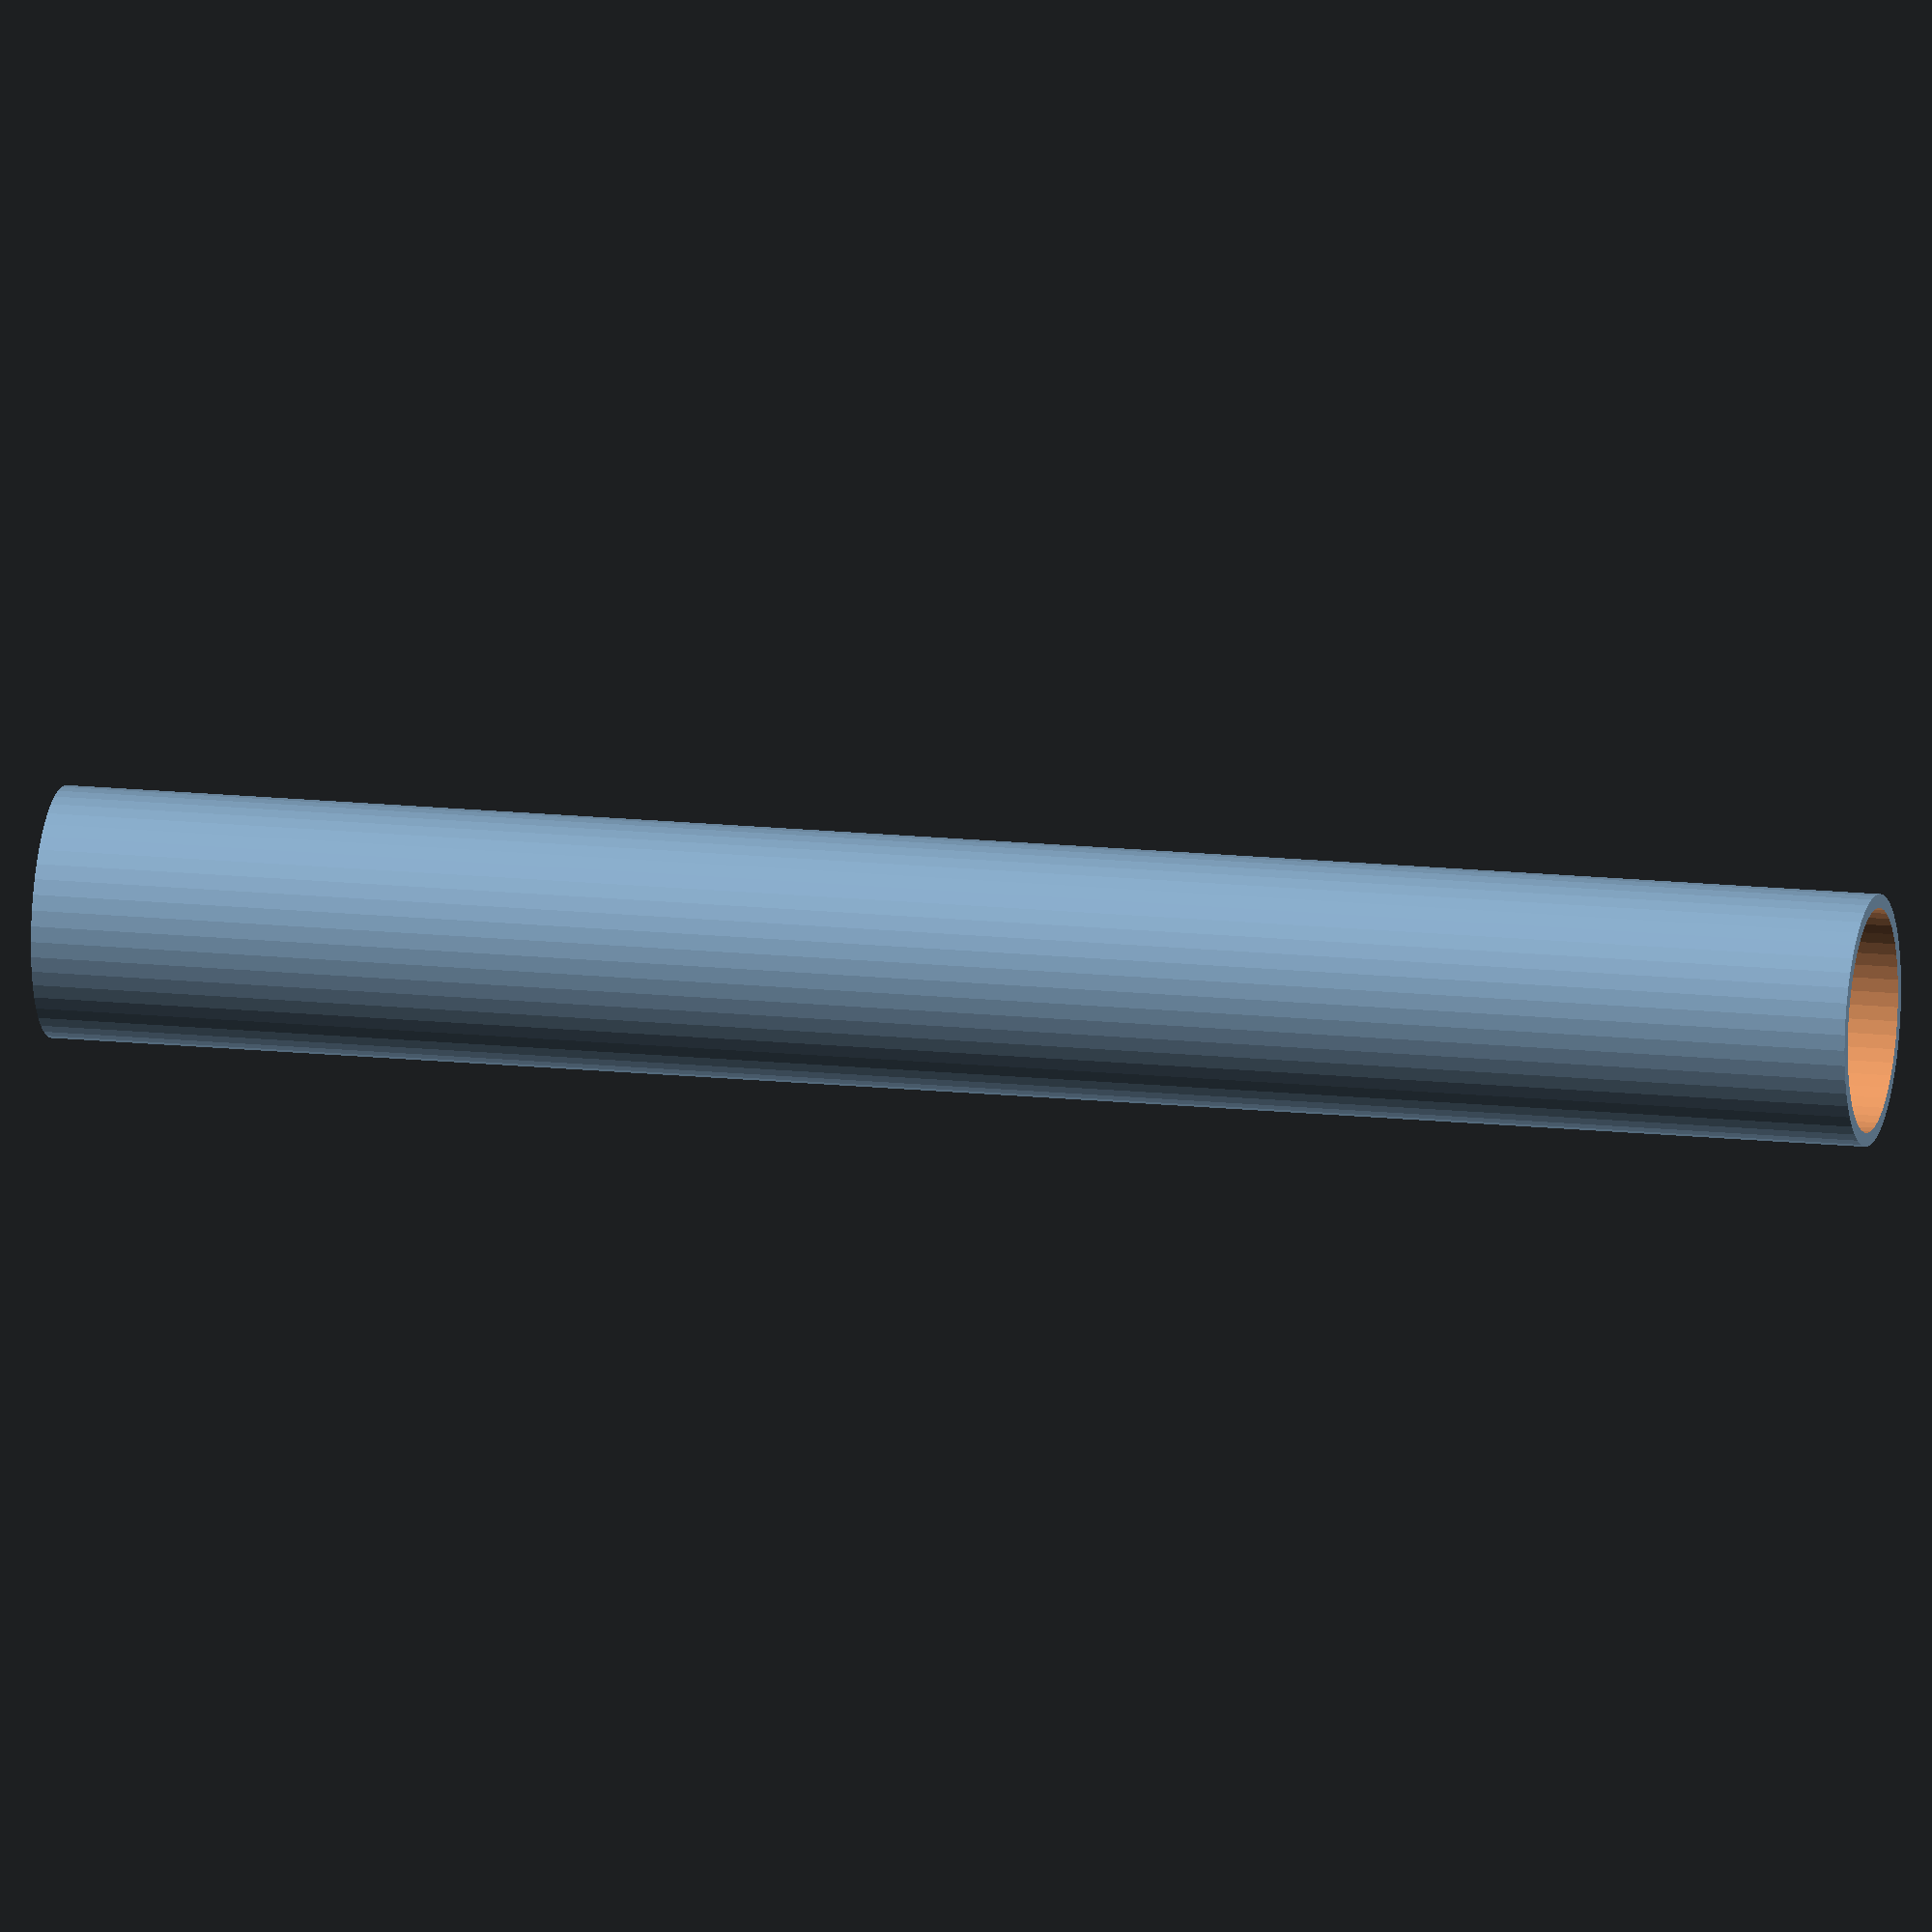
<openscad>
$fn = 50;


difference() {
	union() {
		translate(v = [0, 0, -33.0000000000]) {
			cylinder(h = 66, r = 4.5000000000);
		}
	}
	union() {
		translate(v = [0, 0, -100.0000000000]) {
			cylinder(h = 200, r = 4);
		}
	}
}
</openscad>
<views>
elev=344.8 azim=123.3 roll=282.9 proj=o view=solid
</views>
